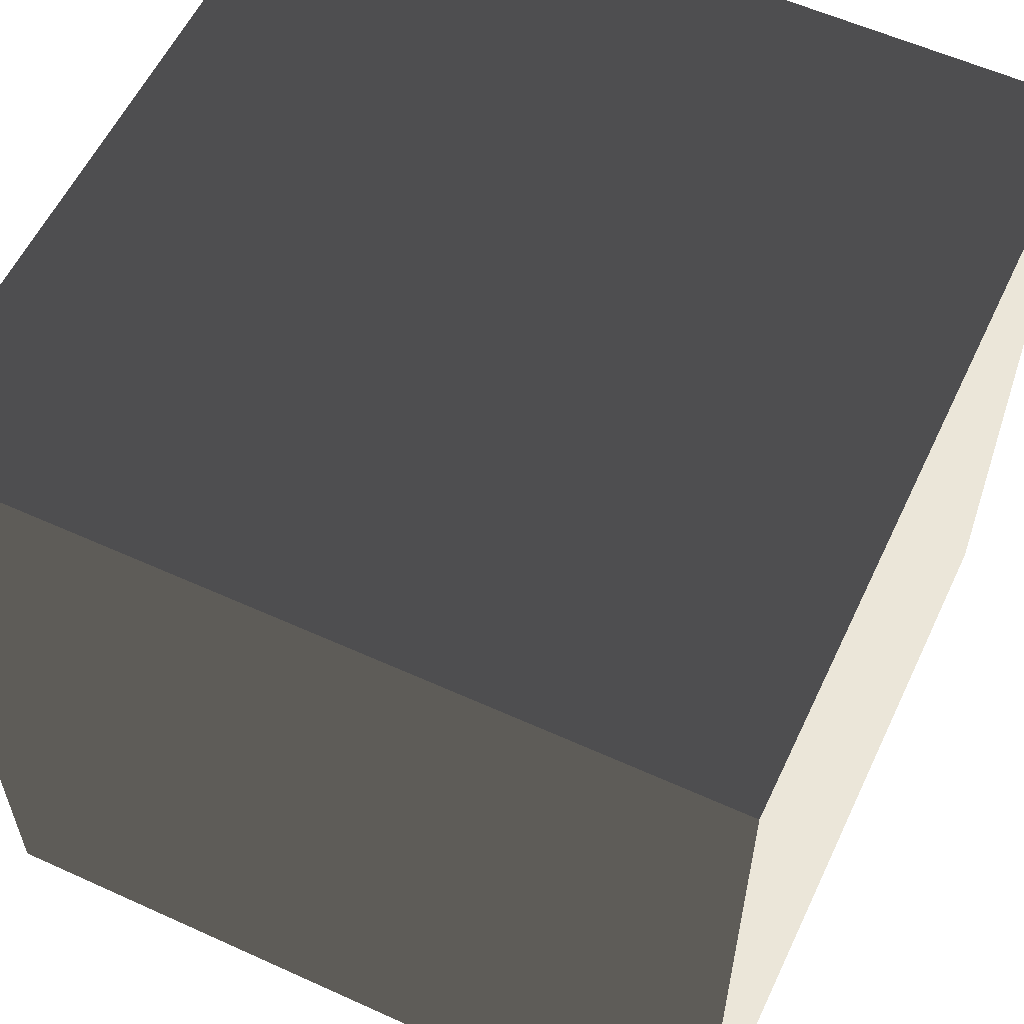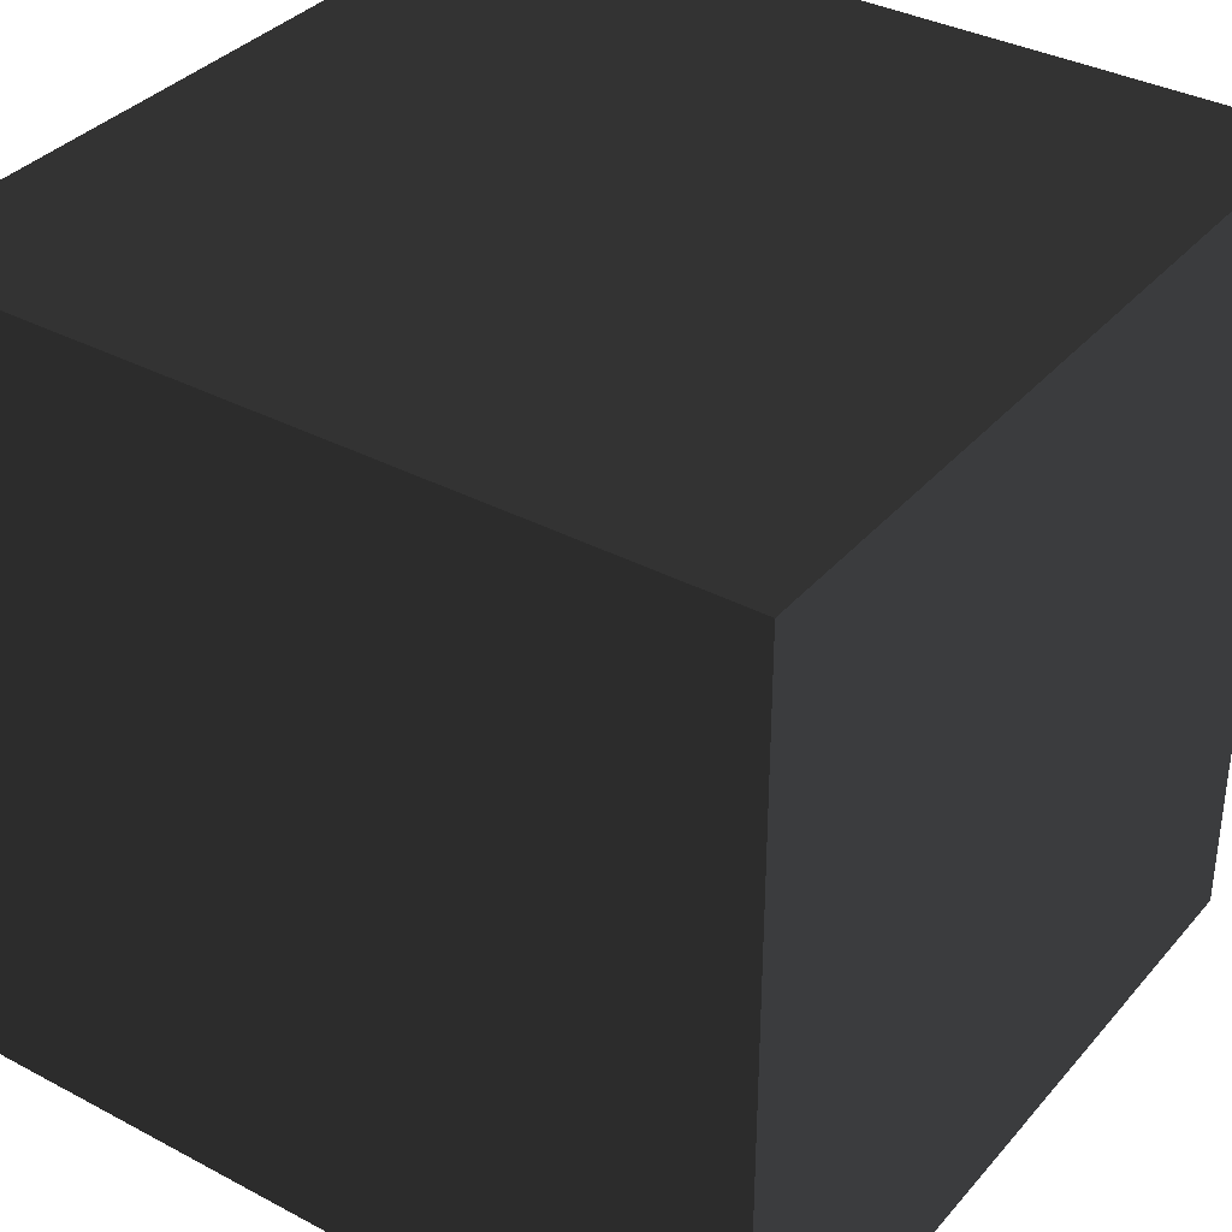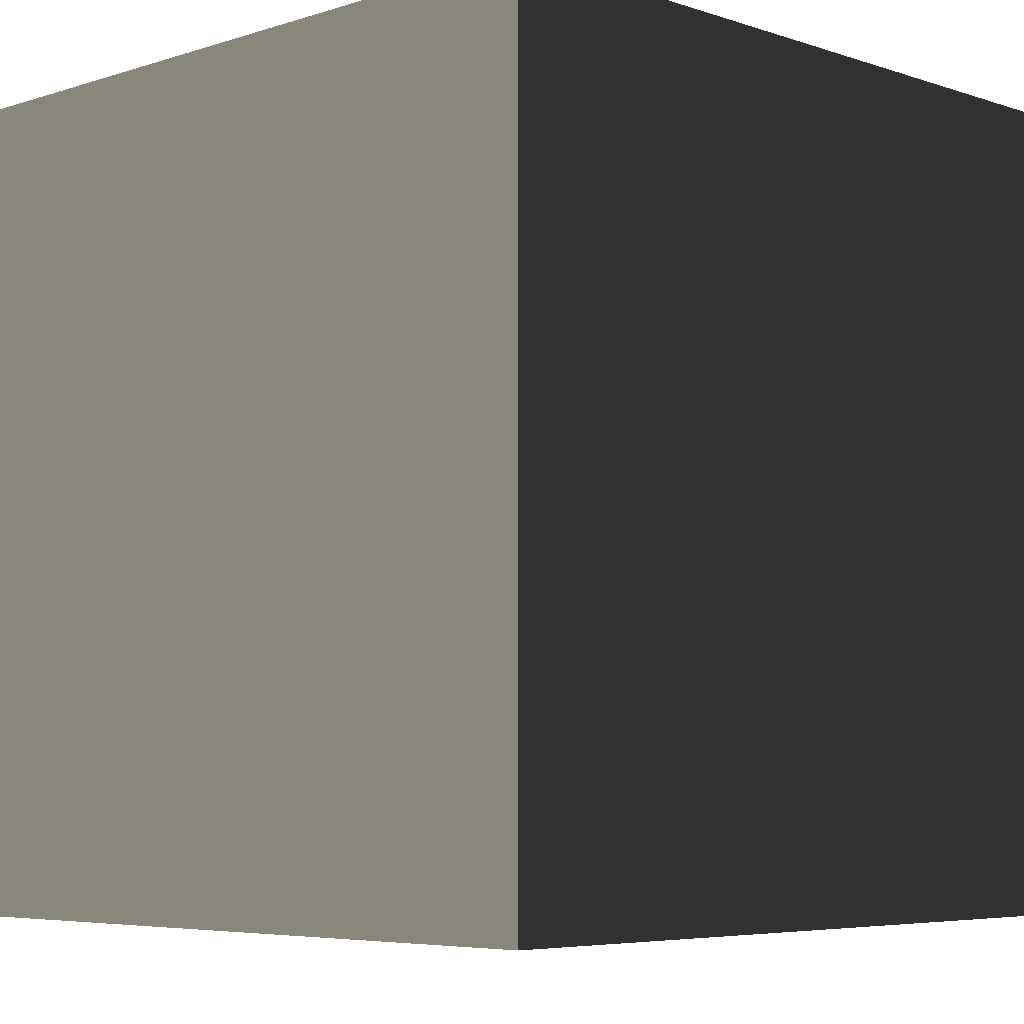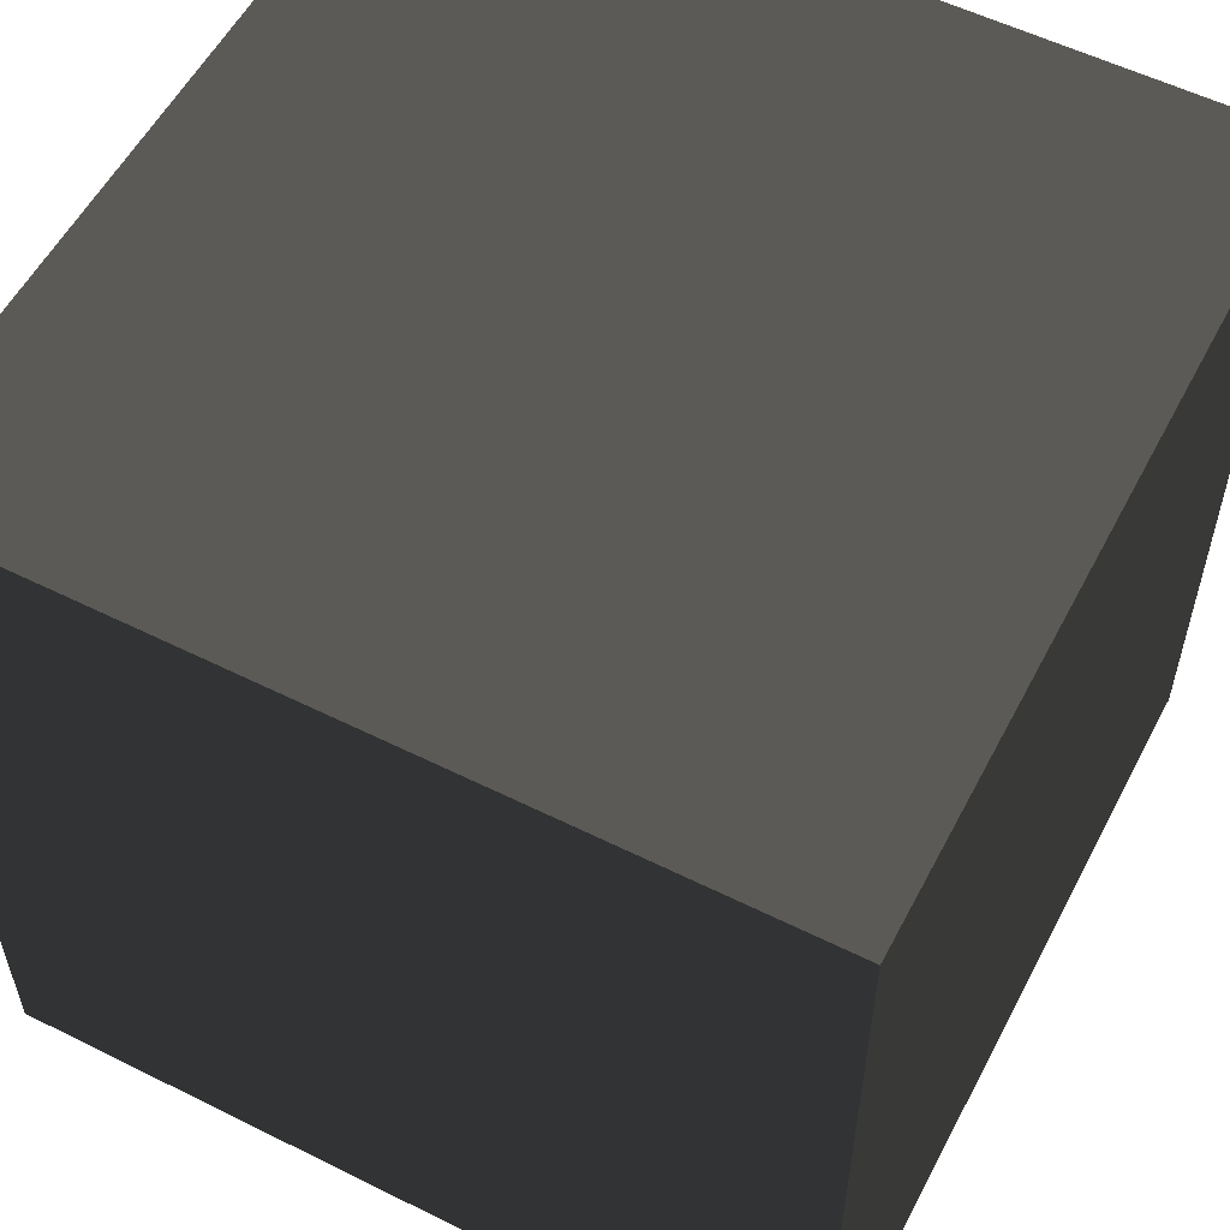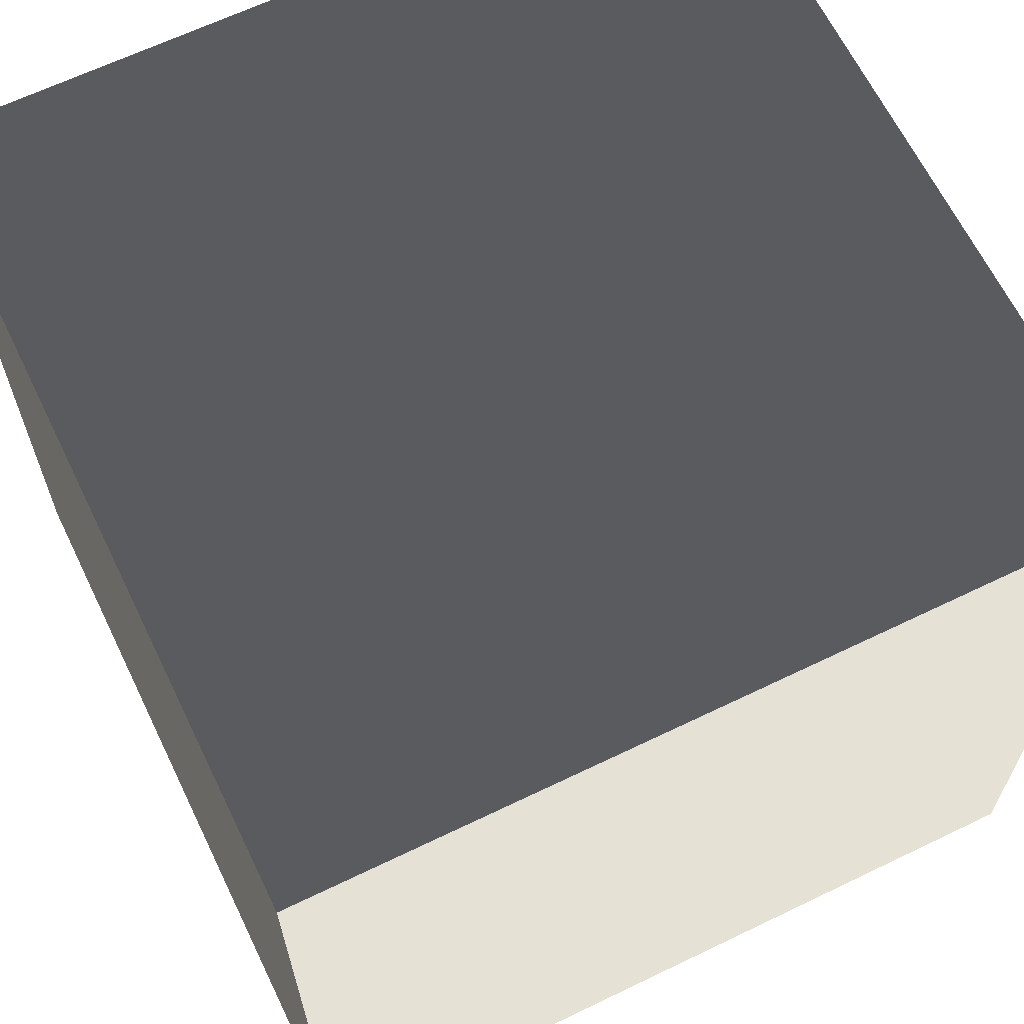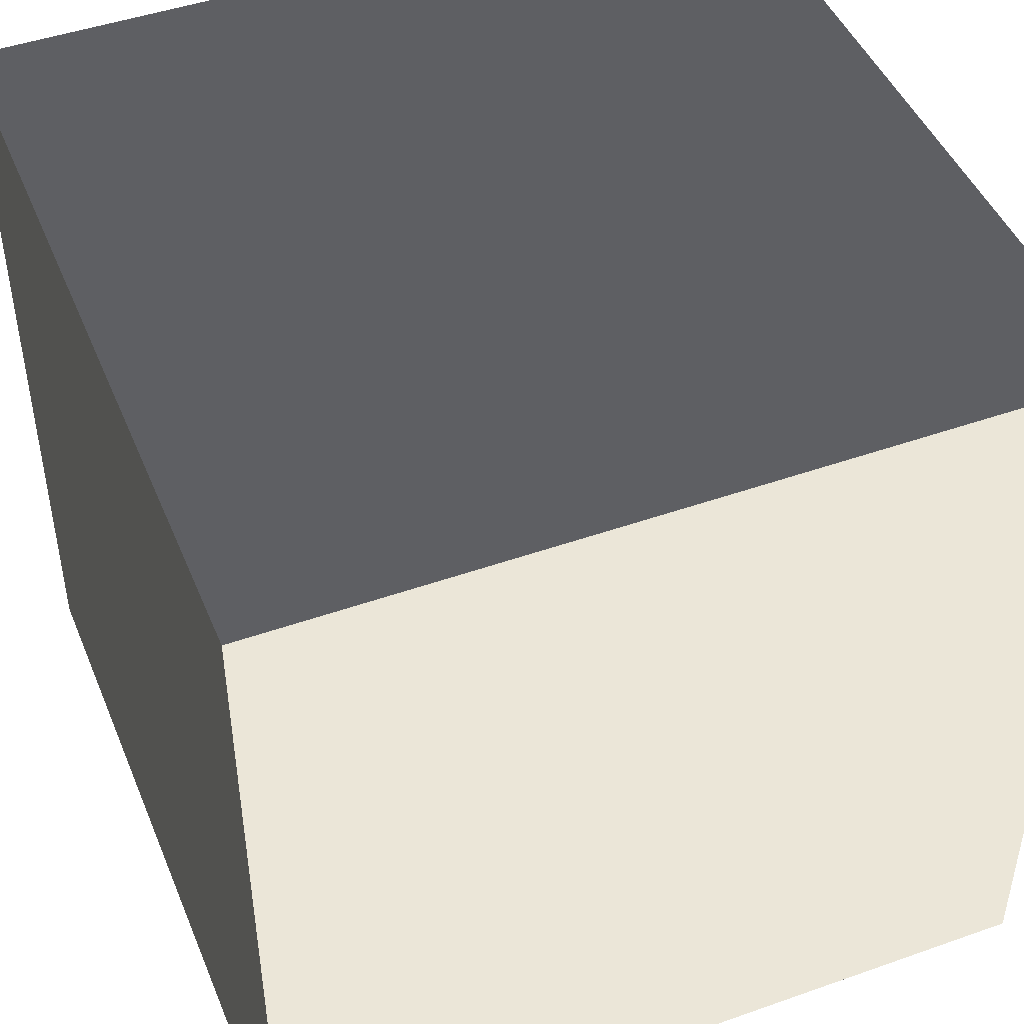
<metadata>
{"format":"obj","ext":"obj","renderer":"f3d","projection":"perspective","resolution":1024,"background":"white","views":[{"elev":57.9,"azim":-64.8,"up":"+Y"},{"elev":35.8,"azim":-55.1,"up":"+Z"},{"elev":-5.6,"azim":-135.5,"up":"+Z"},{"elev":56.1,"azim":27.5,"up":"+Z"},{"elev":65.0,"azim":-25.9,"up":"+Y"},{"elev":46.5,"azim":158.1,"up":"+Z"}]}
</metadata>
<code>
v -0.05 -0.05 1.162e-07
v 0.05 -0.05 1.207e-07
v 0.05 0.05 1.116e-07
v -0.05 0.05 1.071e-07
v -0.05 -0.05 0.1
v -0.05 0.05 0.1
v 0.05 0.05 0.1
v 0.05 -0.05 0.1
v -0.05 -0.05 1.162e-07
v -0.05 -0.05 0.1
v 0.05 -0.05 0.1
v 0.05 -0.05 1.207e-07
v 0.05 -0.05 1.207e-07
v 0.05 -0.05 0.1
v 0.05 0.05 0.1
v 0.05 0.05 1.116e-07
v 0.05 0.05 1.116e-07
v 0.05 0.05 0.1
v -0.05 0.05 0.1
v -0.05 0.05 1.071e-07
v -0.05 0.05 1.071e-07
v -0.05 0.05 0.1
v -0.05 -0.05 0.1
v -0.05 -0.05 1.162e-07
g Crate_(39)_22239_352
f 1 3 2
f 1 4 3
f 5 7 6
f 5 8 7
f 9 11 10
f 9 12 11
f 13 15 14
f 13 16 15
f 17 19 18
f 17 20 19
f 21 23 22
f 21 24 23

</code>
